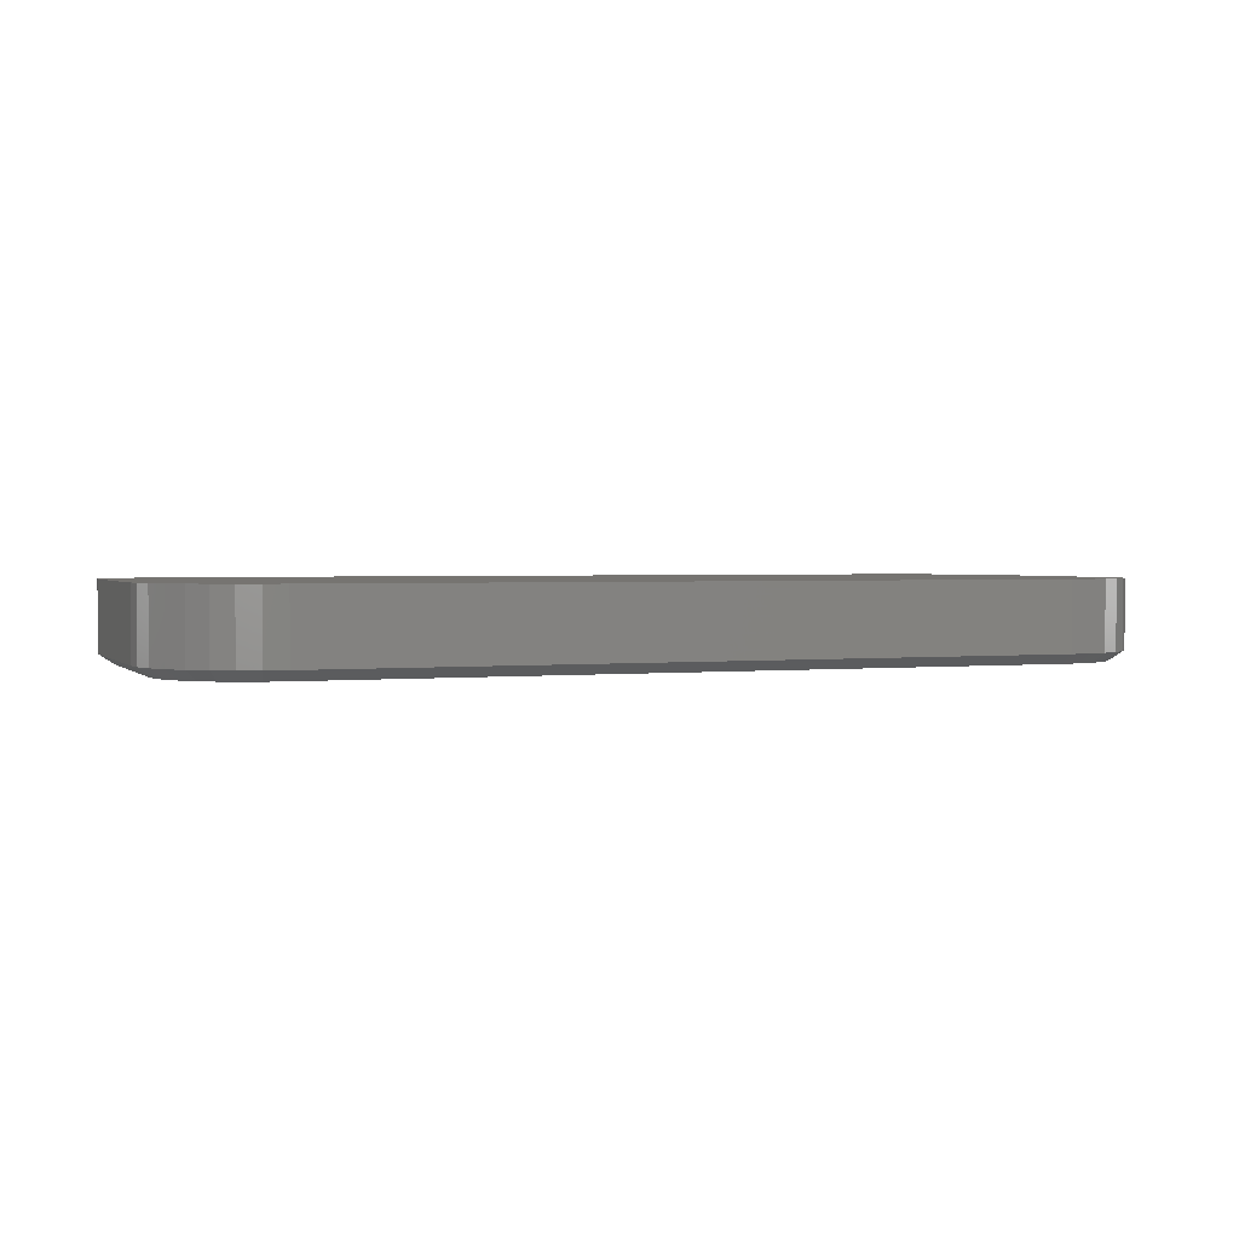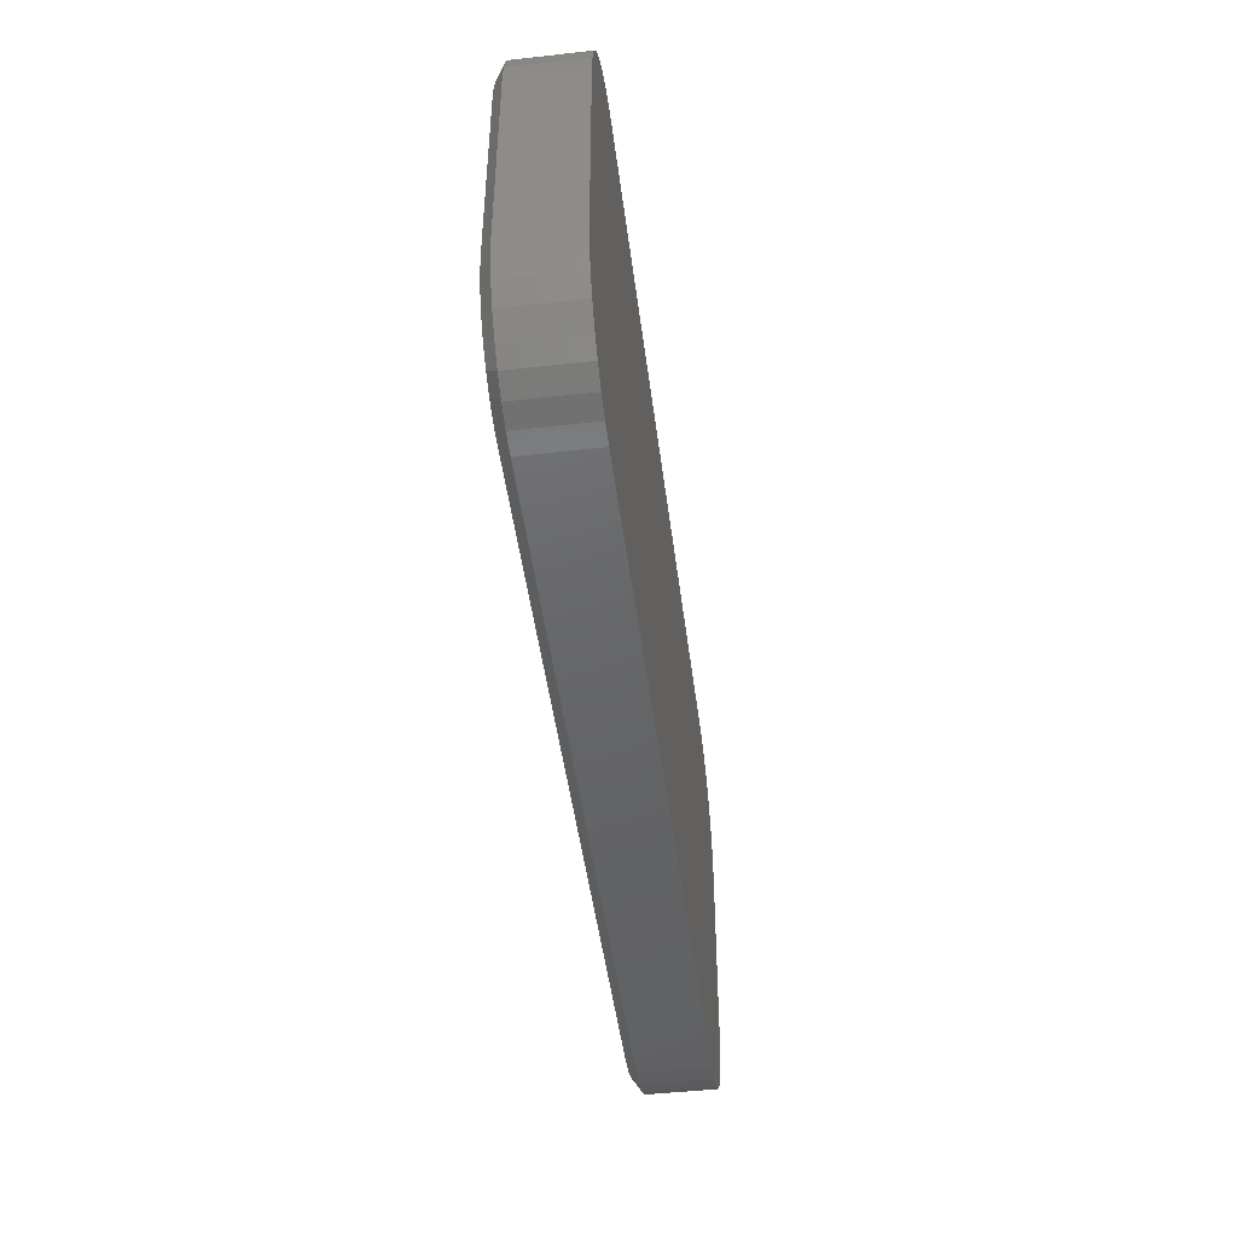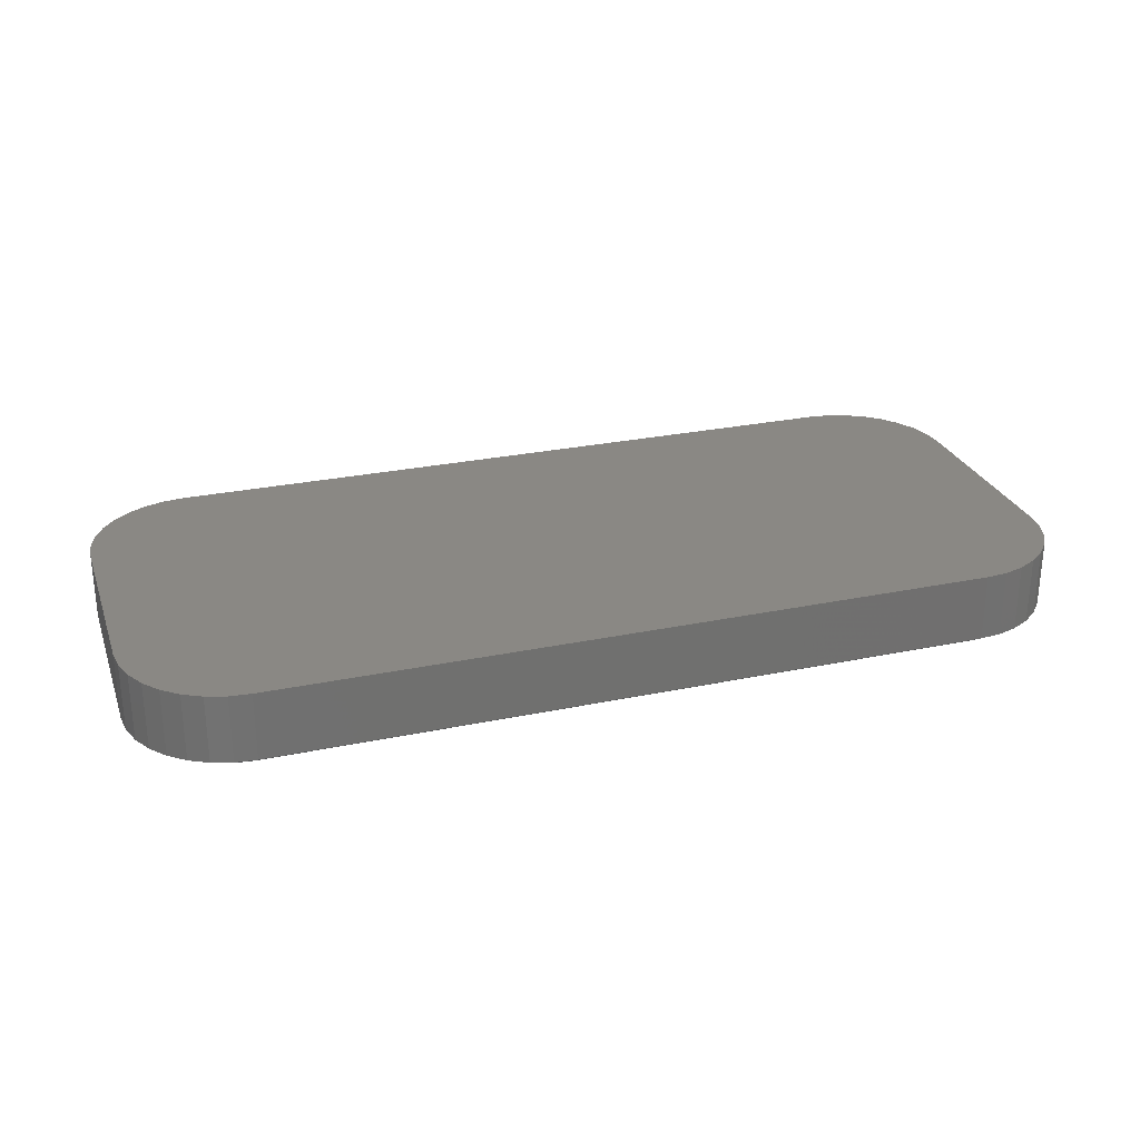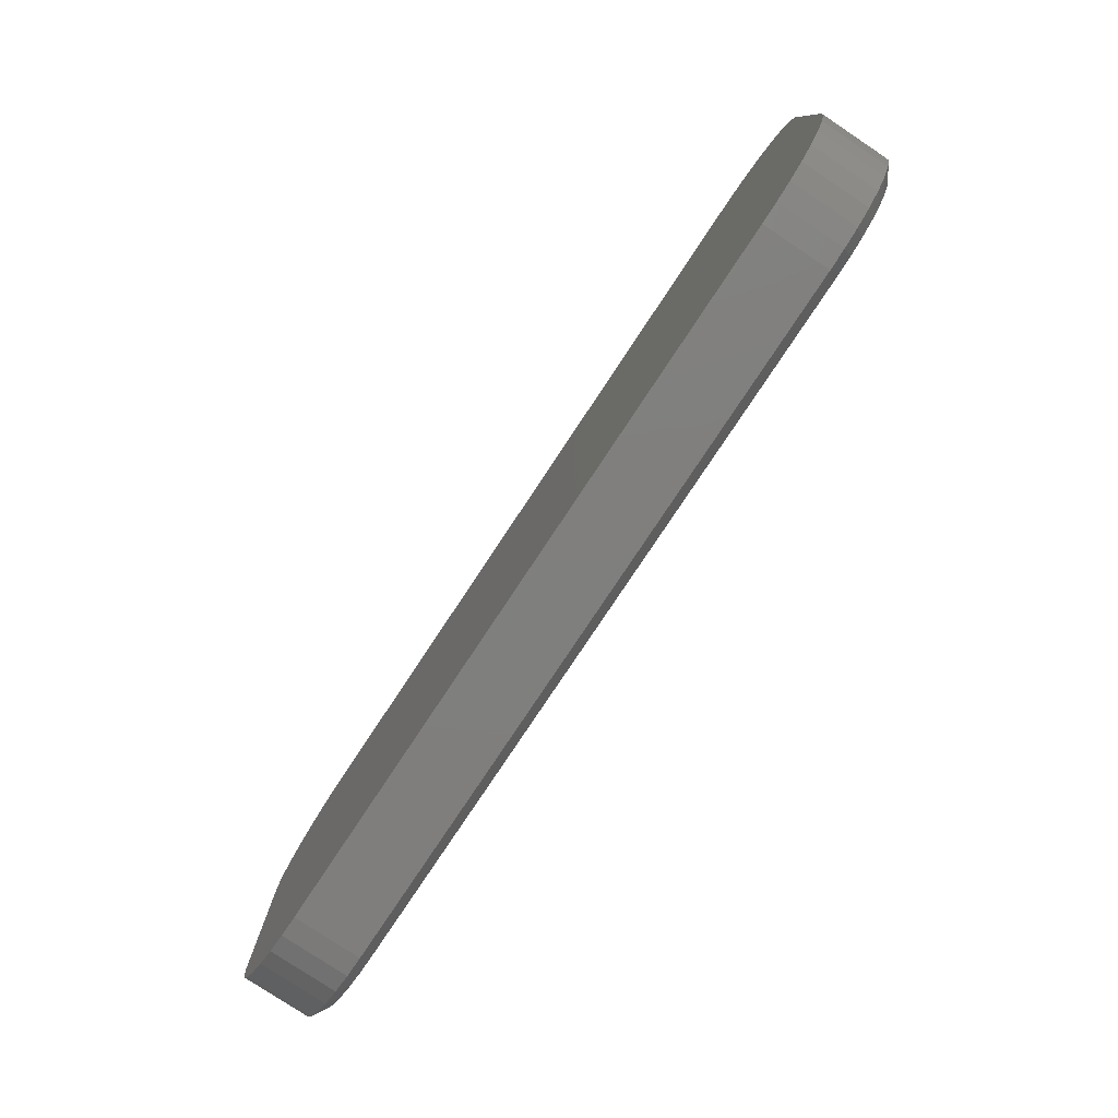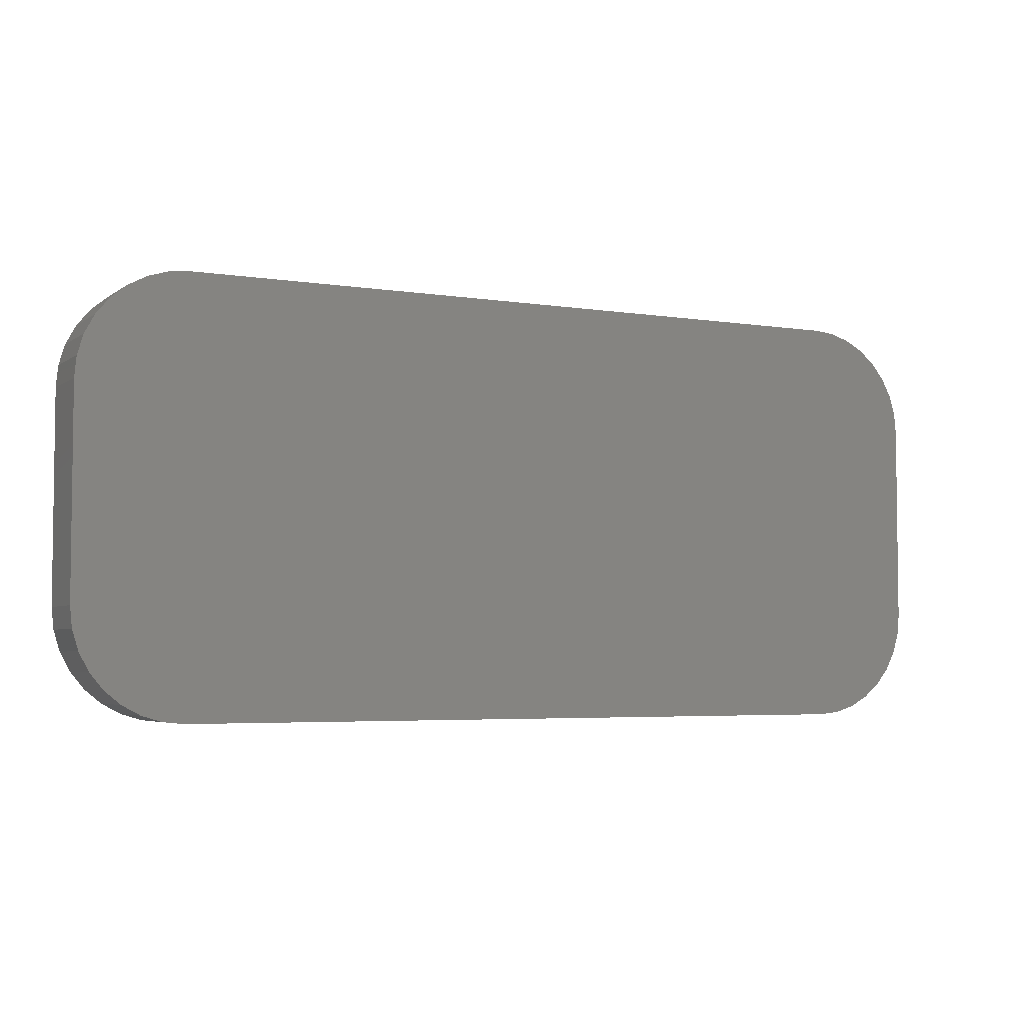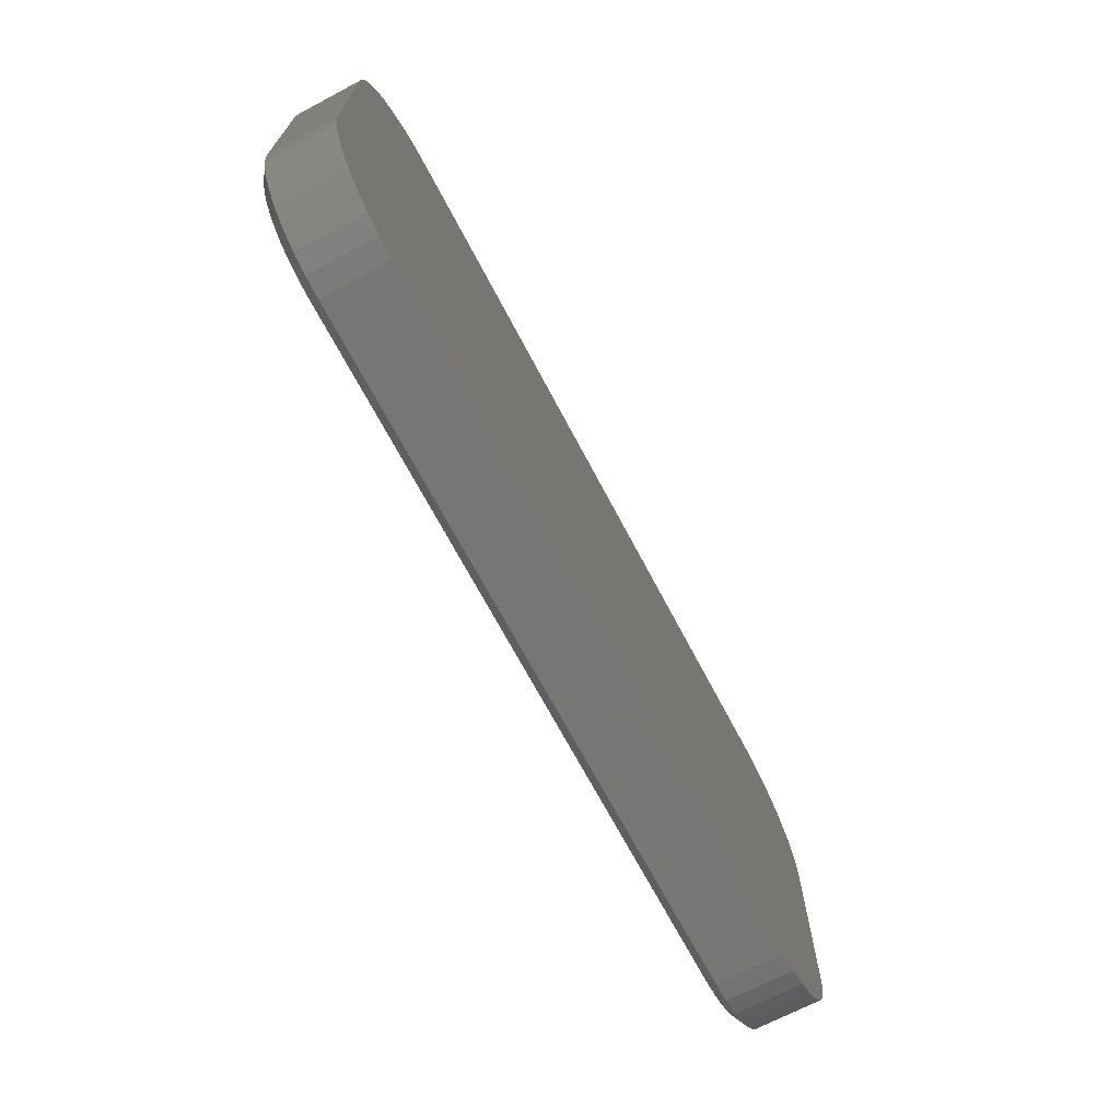
<metadata>
{"format":"stl","ext":"stl","renderer":"f3d","projection":"perspective","resolution":1024,"background":"white","views":[{"elev":1.9,"azim":-21.0,"up":"+Z"},{"elev":-46.6,"azim":-82.8,"up":"+Y"},{"elev":27.2,"azim":-17.9,"up":"+Z"},{"elev":-79.0,"azim":56.4,"up":"+Y"},{"elev":-4.4,"azim":-27.1,"up":"+Y"},{"elev":-69.1,"azim":-62.2,"up":"+Y"}]}
</metadata>
<code>
# stl→obj: 108 verts, 212 faces
v 0.6056 0.3149 0
v -0.6056 0.3149 0
v 0.5763 0.3178 0
v -0.5763 0.3178 0
v -0.6056 -0.3114 0
v 0.6056 -0.3114 0
v -0.5763 -0.3143 0
v 0.5763 -0.3143 0
v -0.6338 0.3063 0
v 0.6338 0.3063 0
v 0.6338 -0.3029 0
v -0.6338 -0.3029 0
v -0.6598 -0.289 0
v 0.6598 -0.289 0
v -0.6826 -0.2703 0
v 0.6826 -0.2703 0
v -0.7012 -0.2475 0
v 0.7012 -0.2475 0
v -0.7151 -0.2216 0
v 0.7151 -0.2216 0
v -0.7237 -0.1934 0
v 0.7237 -0.1934 0
v -0.7266 -0.1641 0
v 0.7266 -0.1641 0
v -0.7266 0.1675 0
v 0.7266 0.1675 0
v -0.7237 0.1968 0
v 0.7237 0.1968 0
v -0.7151 0.225 0
v 0.7151 0.225 0
v -0.7012 0.251 0
v 0.7012 0.251 0
v -0.6826 0.2738 0
v 0.6826 0.2738 0
v -0.6598 0.2924 0
v 0.6598 0.2924 0
v -0.75 0.1675 0.125
v -0.75 0.1675 0.01562
v -0.75 -0.1641 0.125
v -0.75 -0.1641 0.01562
v -0.7467 0.2014 0.01562
v -0.7467 0.2014 0.125
v -0.7368 0.234 0.01562
v -0.7368 0.234 0.125
v -0.7207 0.264 0.01562
v -0.7207 0.264 0.125
v -0.6991 0.2903 0.01562
v -0.6991 0.2903 0.125
v -0.6728 0.3119 0.01562
v -0.6728 0.3119 0.125
v -0.6428 0.328 0.01562
v -0.6428 0.328 0.125
v -0.6102 0.3379 0.01562
v -0.6102 0.3379 0.125
v -0.5763 0.3412 0.01562
v -0.5763 0.3412 0.125
v 0.5763 0.3412 0.125
v 0.5763 0.3412 0.01562
v 0.6102 0.3379 0.01562
v 0.6102 0.3379 0.125
v 0.6428 0.328 0.01562
v 0.6428 0.328 0.125
v 0.6728 0.3119 0.01562
v 0.6728 0.3119 0.125
v 0.6991 0.2903 0.01562
v 0.6991 0.2903 0.125
v 0.7207 0.264 0.01562
v 0.7207 0.264 0.125
v 0.7368 0.234 0.01562
v 0.7368 0.234 0.125
v 0.7467 0.2014 0.01562
v 0.7467 0.2014 0.125
v 0.75 0.1675 0.01562
v 0.75 0.1675 0.125
v 0.75 -0.1641 0.125
v 0.75 -0.1641 0.01562
v 0.7467 -0.1979 0.01562
v 0.7467 -0.1979 0.125
v 0.7368 -0.2305 0.01562
v 0.7368 -0.2305 0.125
v 0.7207 -0.2606 0.01562
v 0.7207 -0.2606 0.125
v 0.6991 -0.2869 0.01562
v 0.6991 -0.2869 0.125
v 0.6728 -0.3085 0.01562
v 0.6728 -0.3085 0.125
v 0.6428 -0.3245 0.01562
v 0.6428 -0.3245 0.125
v 0.6102 -0.3344 0.01562
v 0.6102 -0.3344 0.125
v 0.5763 -0.3377 0.01562
v 0.5763 -0.3377 0.125
v -0.5763 -0.3377 0.125
v -0.5763 -0.3377 0.01562
v -0.6102 -0.3344 0.01562
v -0.6102 -0.3344 0.125
v -0.6428 -0.3245 0.01562
v -0.6428 -0.3245 0.125
v -0.6728 -0.3085 0.01562
v -0.6728 -0.3085 0.125
v -0.6991 -0.2869 0.01562
v -0.6991 -0.2869 0.125
v -0.7207 -0.2606 0.01562
v -0.7207 -0.2606 0.125
v -0.7368 -0.2305 0.01562
v -0.7368 -0.2305 0.125
v -0.7467 -0.1979 0.01562
v -0.7467 -0.1979 0.125
f 1 2 3
f 2 4 3
f 5 6 7
f 6 8 7
f 9 2 1
f 10 9 1
f 6 5 11
f 5 12 11
f 11 12 13
f 11 13 14
f 14 13 15
f 14 15 16
f 16 15 17
f 16 17 18
f 18 17 19
f 18 19 20
f 20 19 21
f 20 21 22
f 22 21 23
f 22 23 24
f 24 23 25
f 24 25 26
f 26 25 27
f 26 27 28
f 28 27 29
f 28 29 30
f 30 29 31
f 30 31 32
f 32 31 33
f 32 33 34
f 34 33 35
f 34 35 36
f 36 35 9
f 36 9 10
f 37 38 39
f 39 38 40
f 38 37 41
f 41 37 42
f 41 42 43
f 43 42 44
f 43 44 45
f 45 44 46
f 45 46 47
f 47 46 48
f 47 48 49
f 49 48 50
f 49 50 51
f 51 50 52
f 51 52 53
f 53 52 54
f 53 54 55
f 55 54 56
f 57 58 56
f 56 58 55
f 58 57 59
f 59 57 60
f 59 60 61
f 61 60 62
f 61 62 63
f 63 62 64
f 63 64 65
f 65 64 66
f 65 66 67
f 67 66 68
f 67 68 69
f 69 68 70
f 69 70 71
f 71 70 72
f 71 72 73
f 73 72 74
f 75 76 74
f 74 76 73
f 76 75 77
f 77 75 78
f 77 78 79
f 79 78 80
f 79 80 81
f 81 80 82
f 81 82 83
f 83 82 84
f 83 84 85
f 85 84 86
f 85 86 87
f 87 86 88
f 87 88 89
f 89 88 90
f 89 90 91
f 91 90 92
f 93 94 92
f 92 94 91
f 94 93 95
f 95 93 96
f 95 96 97
f 97 96 98
f 97 98 99
f 99 98 100
f 99 100 101
f 101 100 102
f 101 102 103
f 103 102 104
f 103 104 105
f 105 104 106
f 105 106 107
f 107 106 108
f 107 108 40
f 40 108 39
f 76 24 73
f 73 24 26
f 14 85 11
f 11 85 87
f 11 87 6
f 6 87 89
f 6 89 8
f 8 89 91
f 81 18 79
f 79 18 20
f 79 20 77
f 77 20 22
f 77 22 76
f 76 22 24
f 18 81 16
f 16 81 83
f 16 83 14
f 14 83 85
f 94 7 91
f 91 7 8
f 17 103 19
f 19 103 105
f 19 105 21
f 21 105 107
f 21 107 23
f 23 107 40
f 99 13 97
f 97 13 12
f 97 12 95
f 95 12 5
f 95 5 94
f 94 5 7
f 13 99 15
f 15 99 101
f 15 101 17
f 17 101 103
f 38 25 40
f 40 25 23
f 35 49 9
f 9 49 51
f 9 51 2
f 2 51 53
f 2 53 4
f 4 53 55
f 45 31 43
f 43 31 29
f 43 29 41
f 41 29 27
f 41 27 38
f 38 27 25
f 31 45 33
f 33 45 47
f 33 47 35
f 35 47 49
f 58 3 55
f 55 3 4
f 32 67 30
f 30 67 69
f 30 69 28
f 28 69 71
f 28 71 26
f 26 71 73
f 63 36 61
f 61 36 10
f 61 10 59
f 59 10 1
f 59 1 58
f 58 1 3
f 36 63 34
f 34 63 65
f 34 65 32
f 32 65 67
f 93 90 96
f 93 92 90
f 57 54 60
f 57 56 54
f 60 54 52
f 60 52 62
f 88 96 90
f 62 52 64
f 64 52 50
f 64 50 66
f 66 50 48
f 66 48 68
f 68 48 46
f 68 46 70
f 70 46 44
f 70 44 72
f 72 44 42
f 72 42 74
f 74 42 37
f 74 37 75
f 75 37 39
f 75 39 78
f 78 39 108
f 78 108 80
f 80 108 106
f 80 106 82
f 82 106 104
f 82 104 84
f 84 104 102
f 84 102 86
f 86 102 100
f 86 100 88
f 88 100 98
f 88 98 96

</code>
